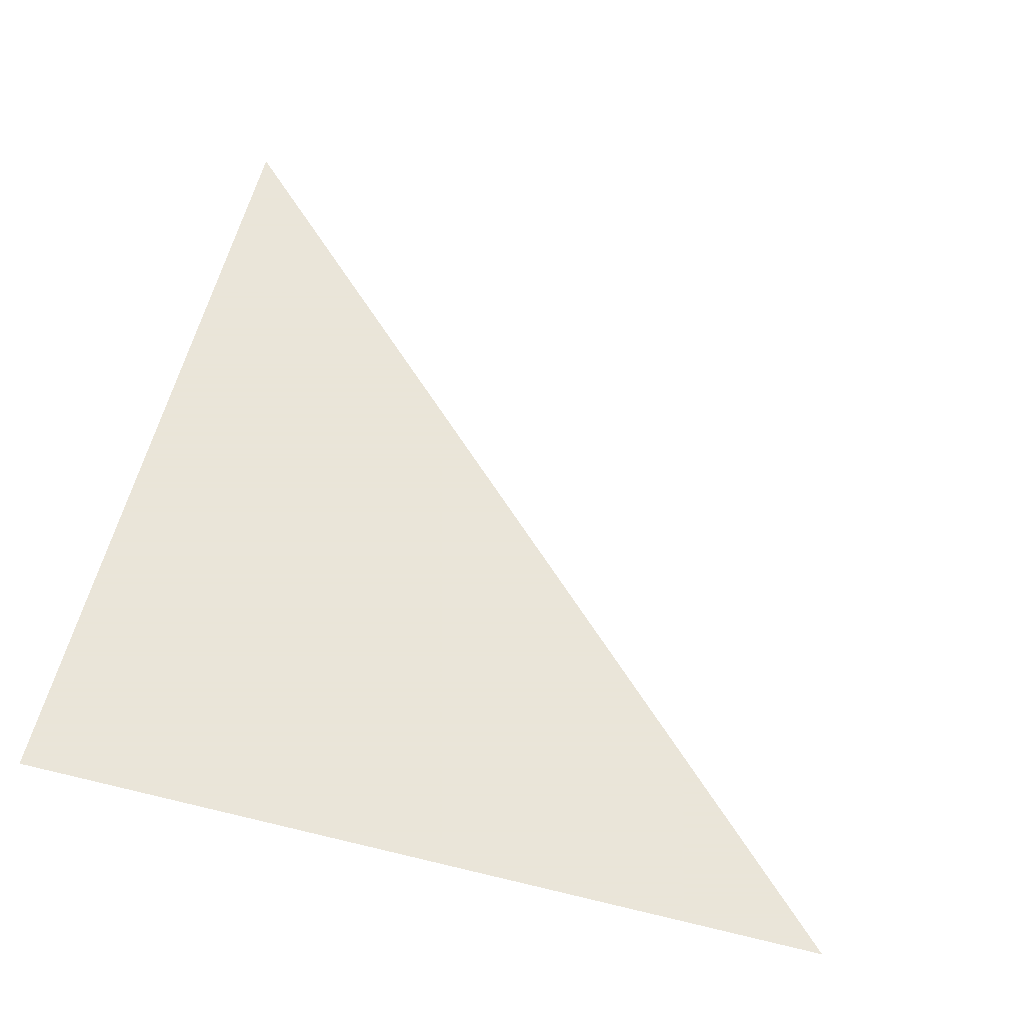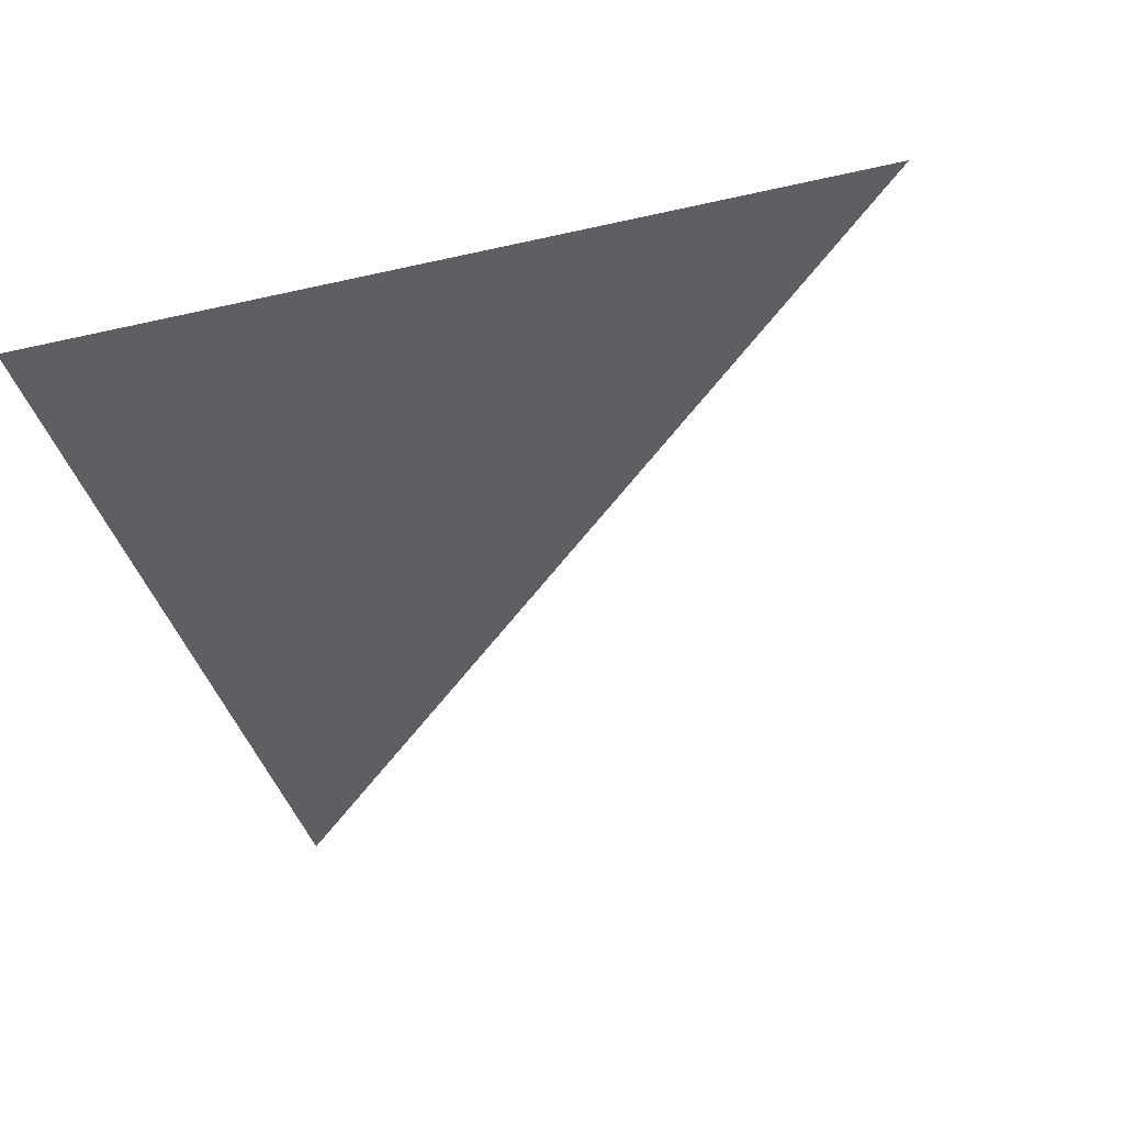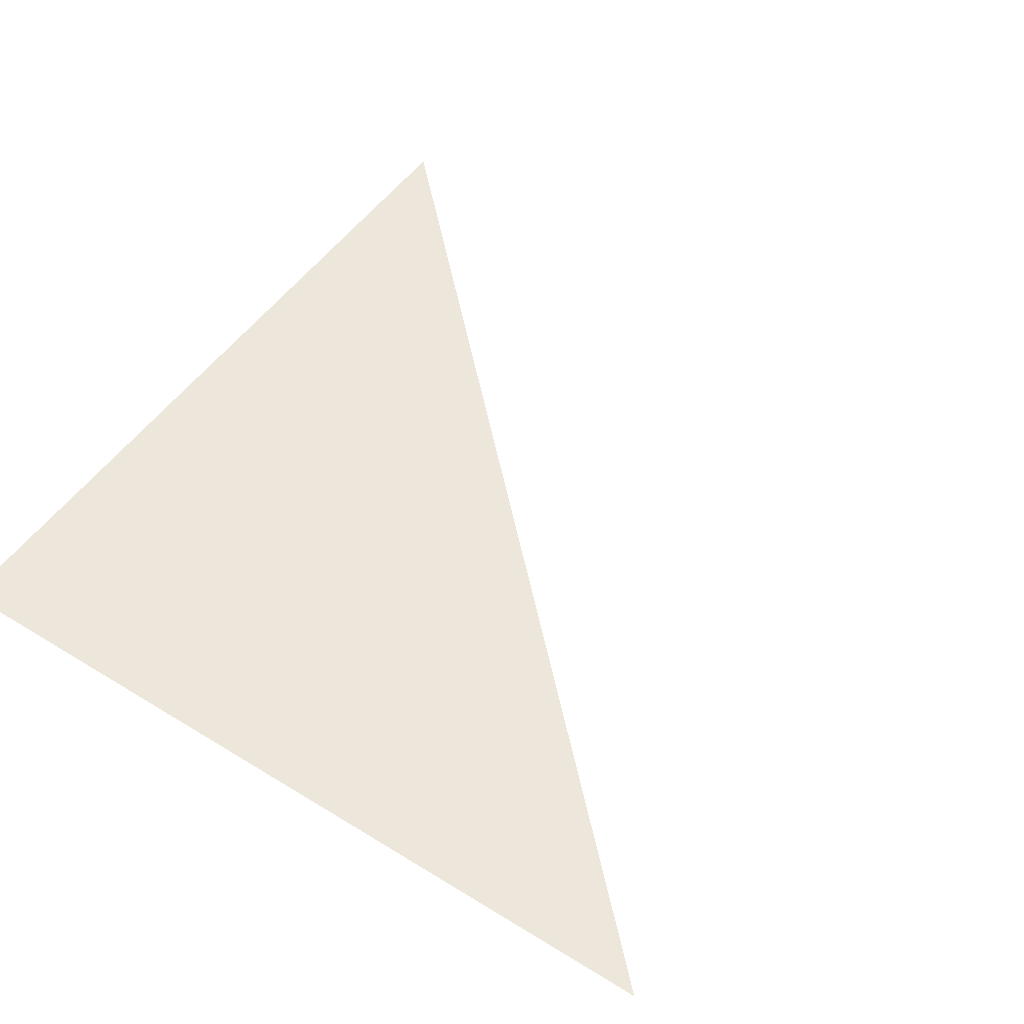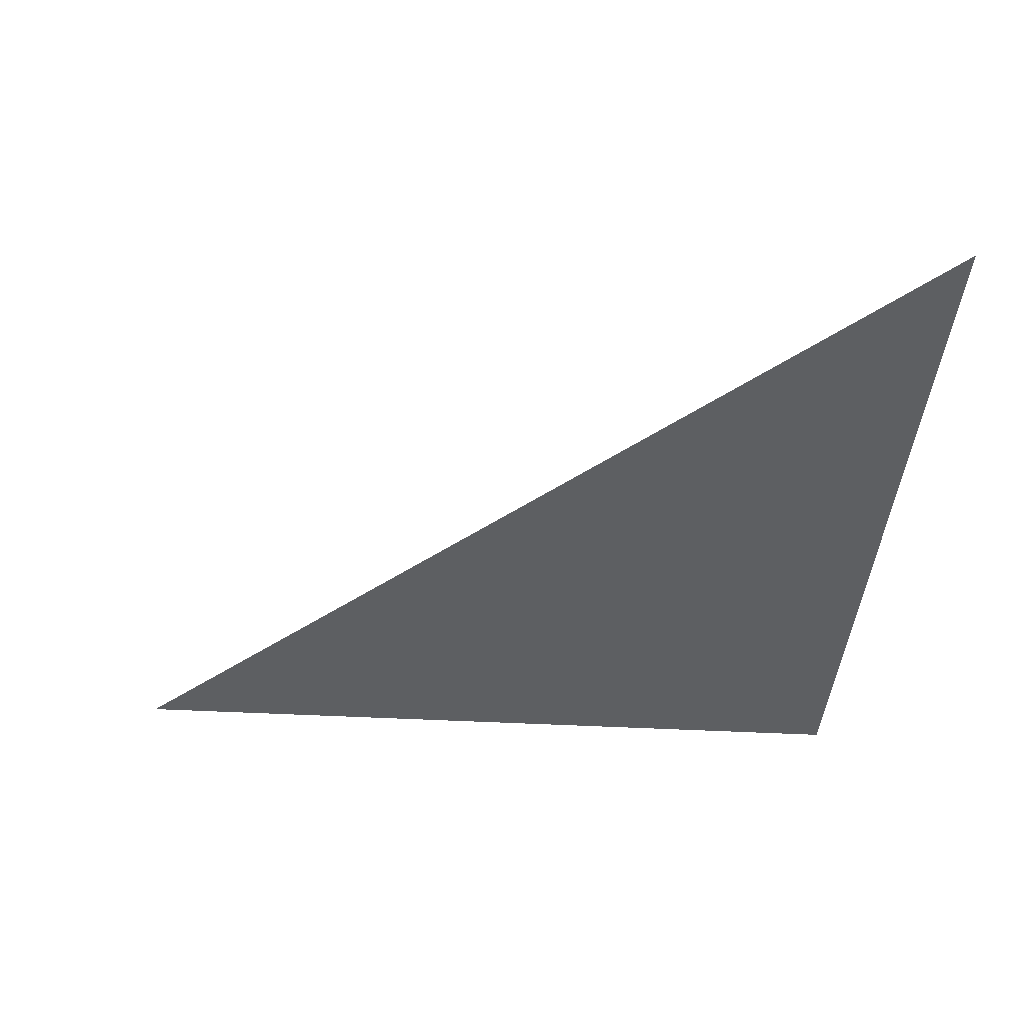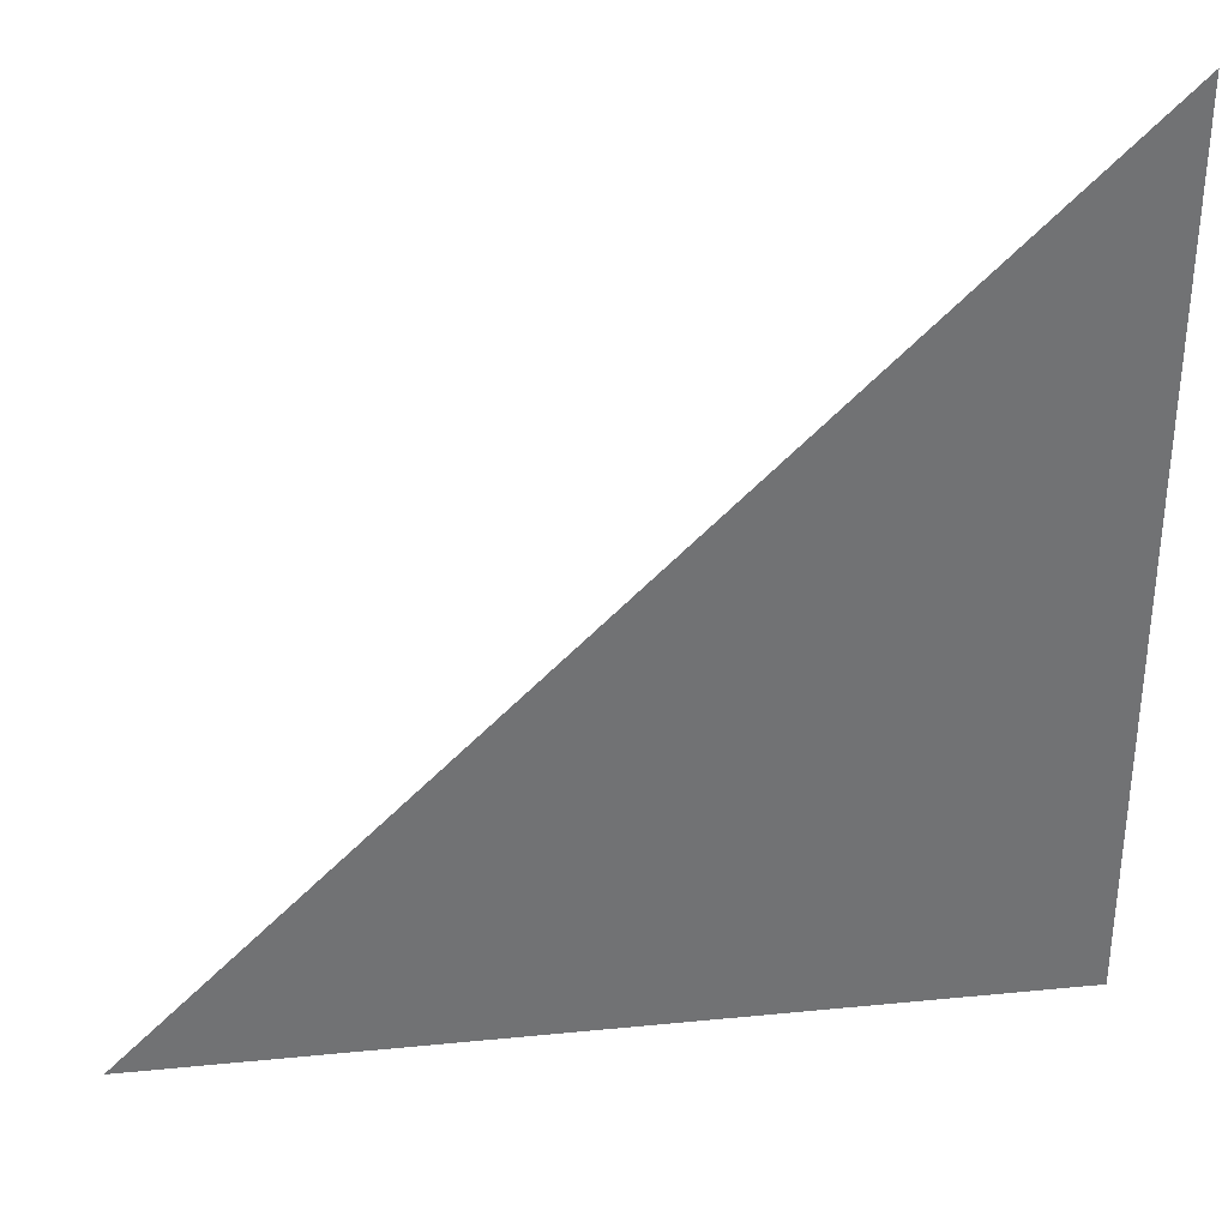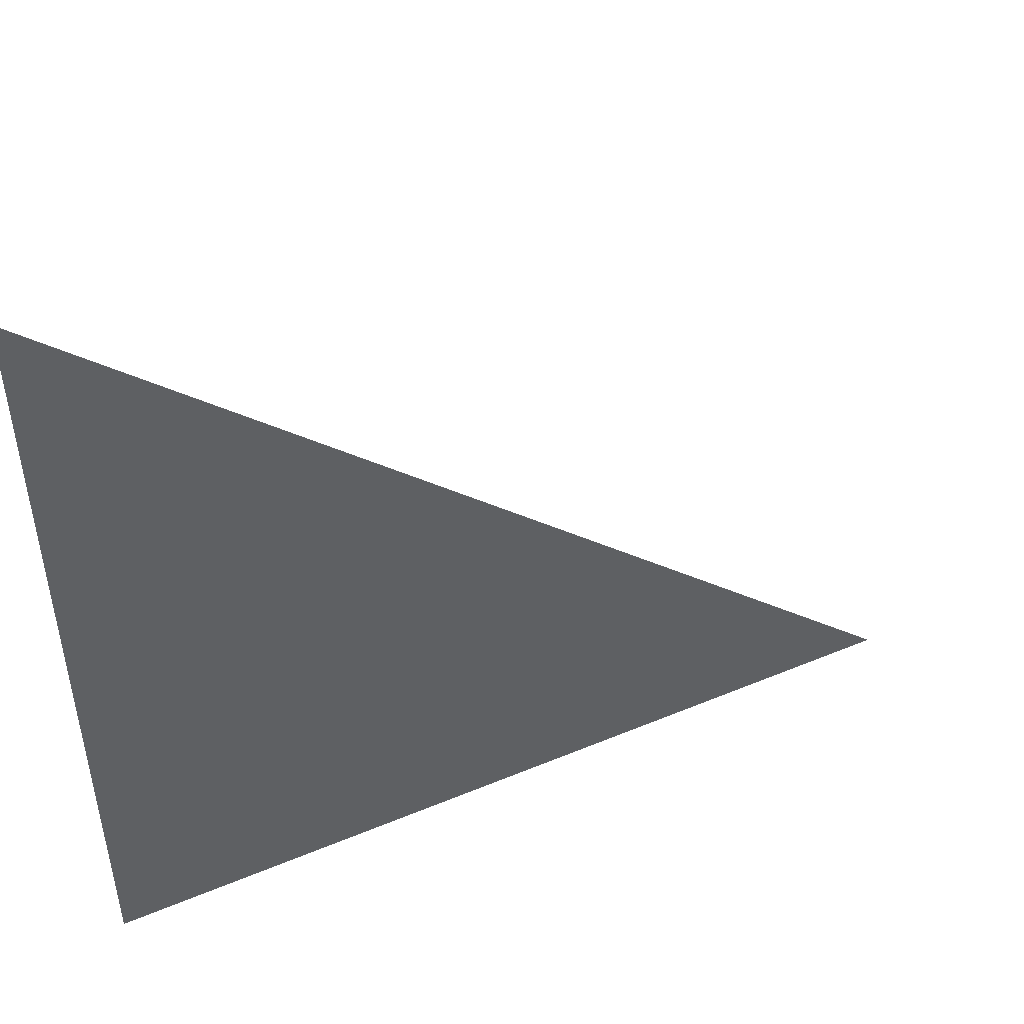
<metadata>
{"format":"obj","ext":"obj","renderer":"f3d","projection":"perspective","resolution":1024,"background":"white","views":[{"elev":58.6,"azim":-75.9,"up":"+Y"},{"elev":-40.7,"azim":-74.4,"up":"+Y"},{"elev":50.9,"azim":-56.1,"up":"+Y"},{"elev":-39.5,"azim":86.0,"up":"+Y"},{"elev":34.9,"azim":172.5,"up":"+Z"},{"elev":49.8,"azim":-24.7,"up":"+Z"}]}
</metadata>
<code>
v 0 0.5 0
v 1 0.5 0
v 0 0.5 1
f 3 2 1

</code>
